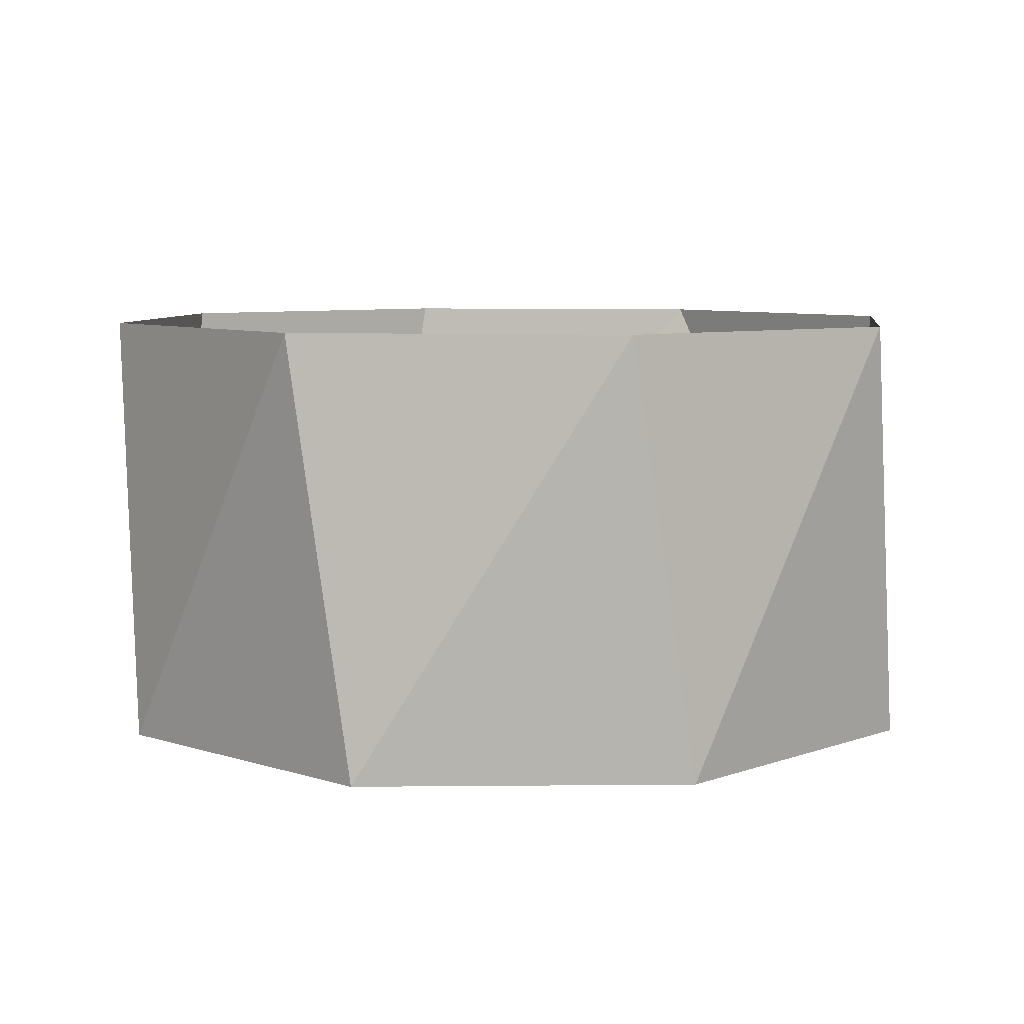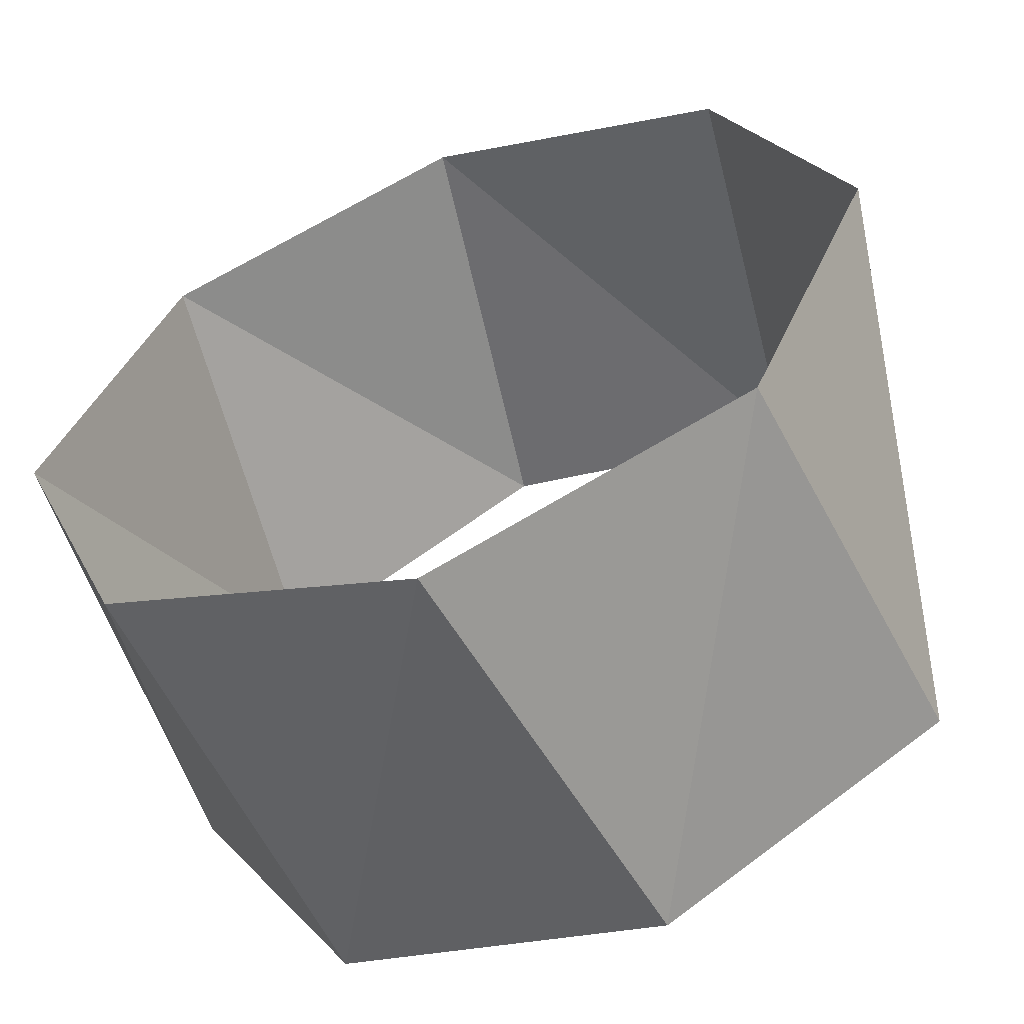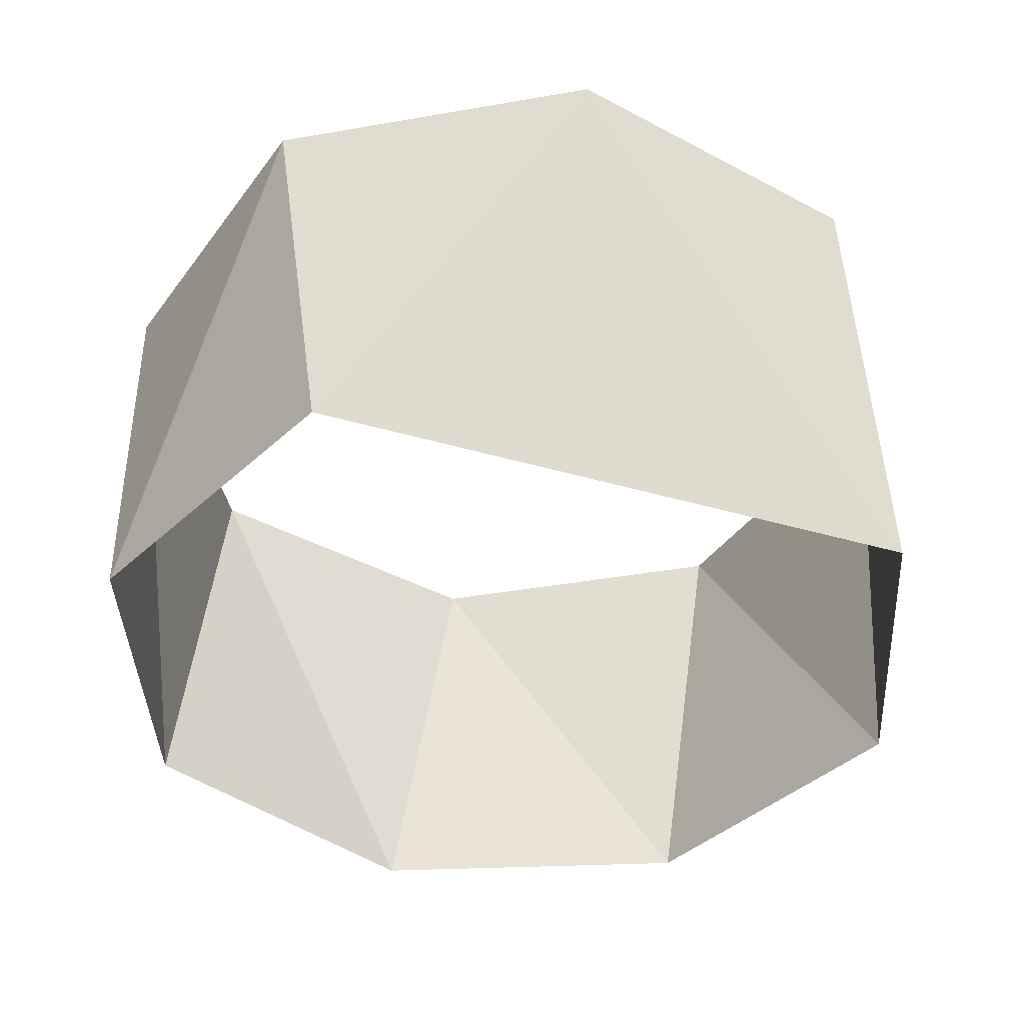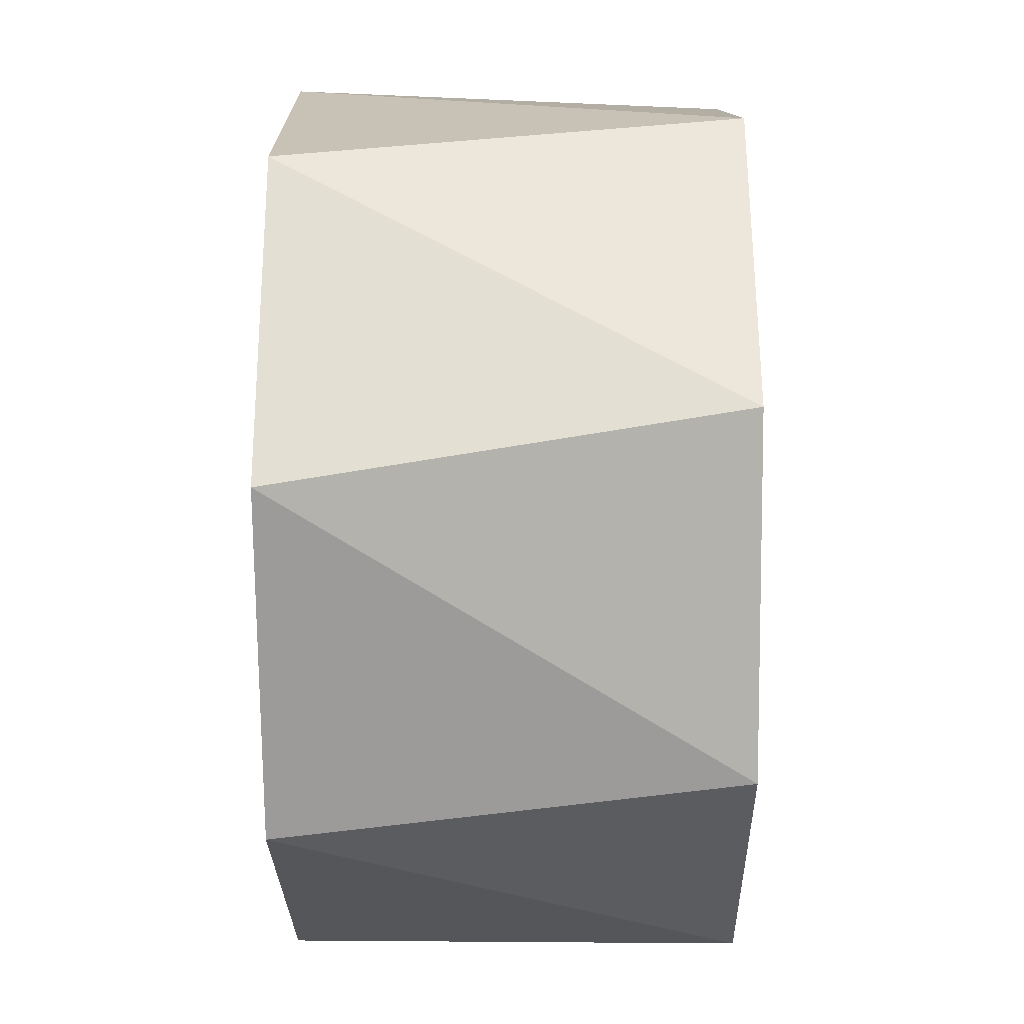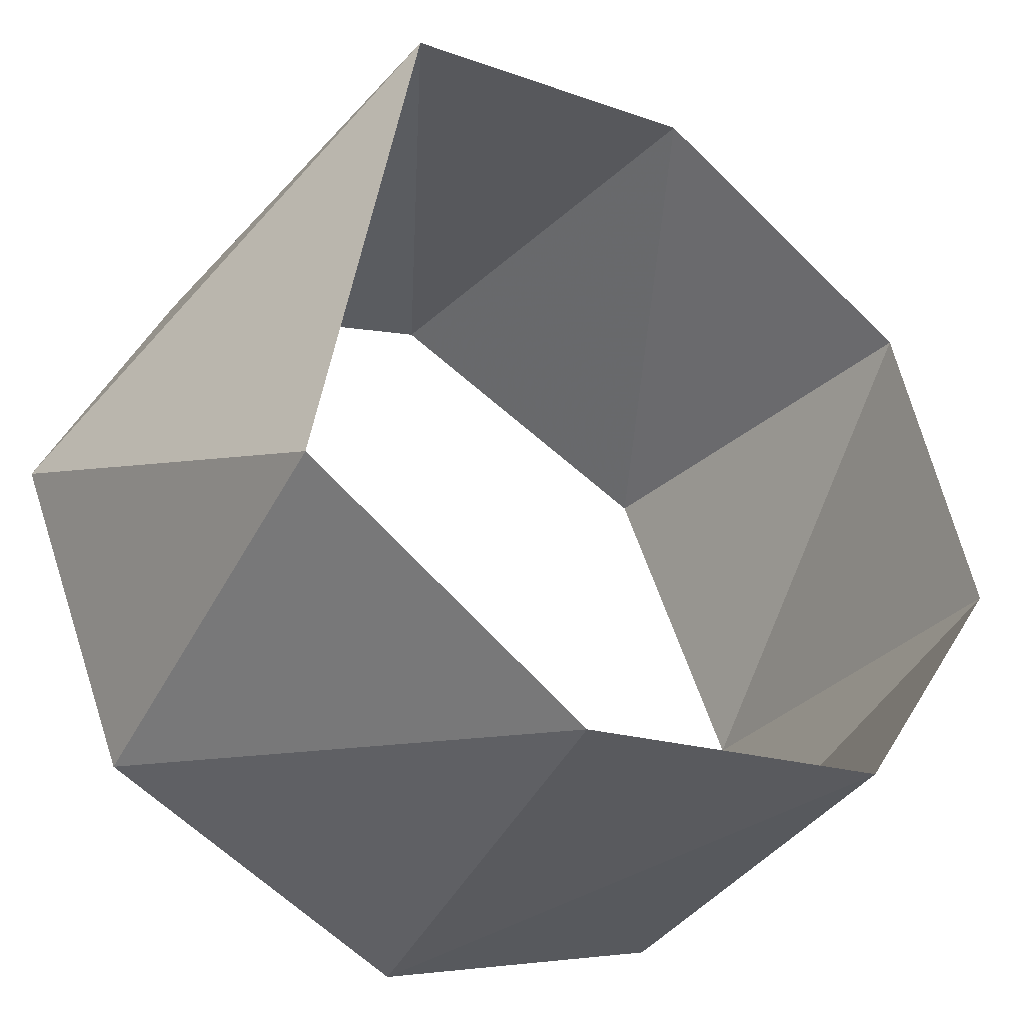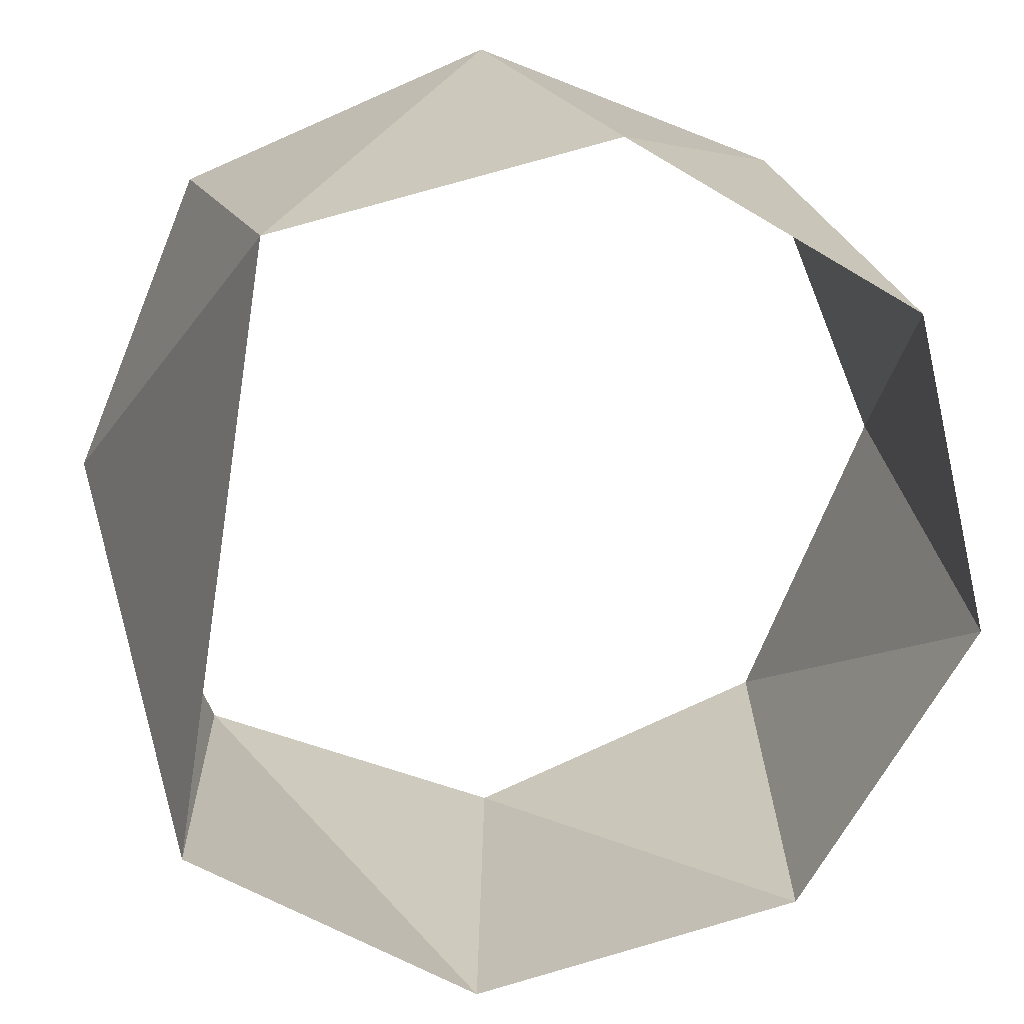
<metadata>
{"format":"obj","ext":"obj","renderer":"f3d","projection":"perspective","resolution":1024,"background":"white","views":[{"elev":6.9,"azim":-60.1,"up":"+Z"},{"elev":-58.4,"azim":21.1,"up":"+Y"},{"elev":-41.0,"azim":79.5,"up":"+Z"},{"elev":-11.8,"azim":-89.5,"up":"+Y"},{"elev":-40.7,"azim":146.5,"up":"+Y"},{"elev":20.3,"azim":171.5,"up":"+Y"}]}
</metadata>
<code>
v 0.5878 0.809 29
v -0.1564 0.9877 29
v -0.809 0.5878 29
v -0.9877 -0.1564 29
v -0.5878 -0.809 29
v 0.1564 -0.9877 29
v 0.809 -0.5878 29
v 0.809 -0.5878 29
v 0.7071 0.7071 30
v -9.803e-16 1 30
v -0.7071 0.7071 30
v -1 8.573e-16 30
v -0.7071 -0.7071 30
v -2.695e-15 -1 30
v 0.7071 -0.7071 30
v 1 -7.348e-16 30
f 16 8 15
f 8 15 7
f 7 15 6
f 15 6 14
f 6 14 5
f 14 5 13
f 5 13 4
f 13 4 12
f 4 12 3
f 12 3 11
f 3 11 2
f 11 2 10
f 2 10 1
f 10 1 9
f 9 1 16
f 1 16 8

</code>
